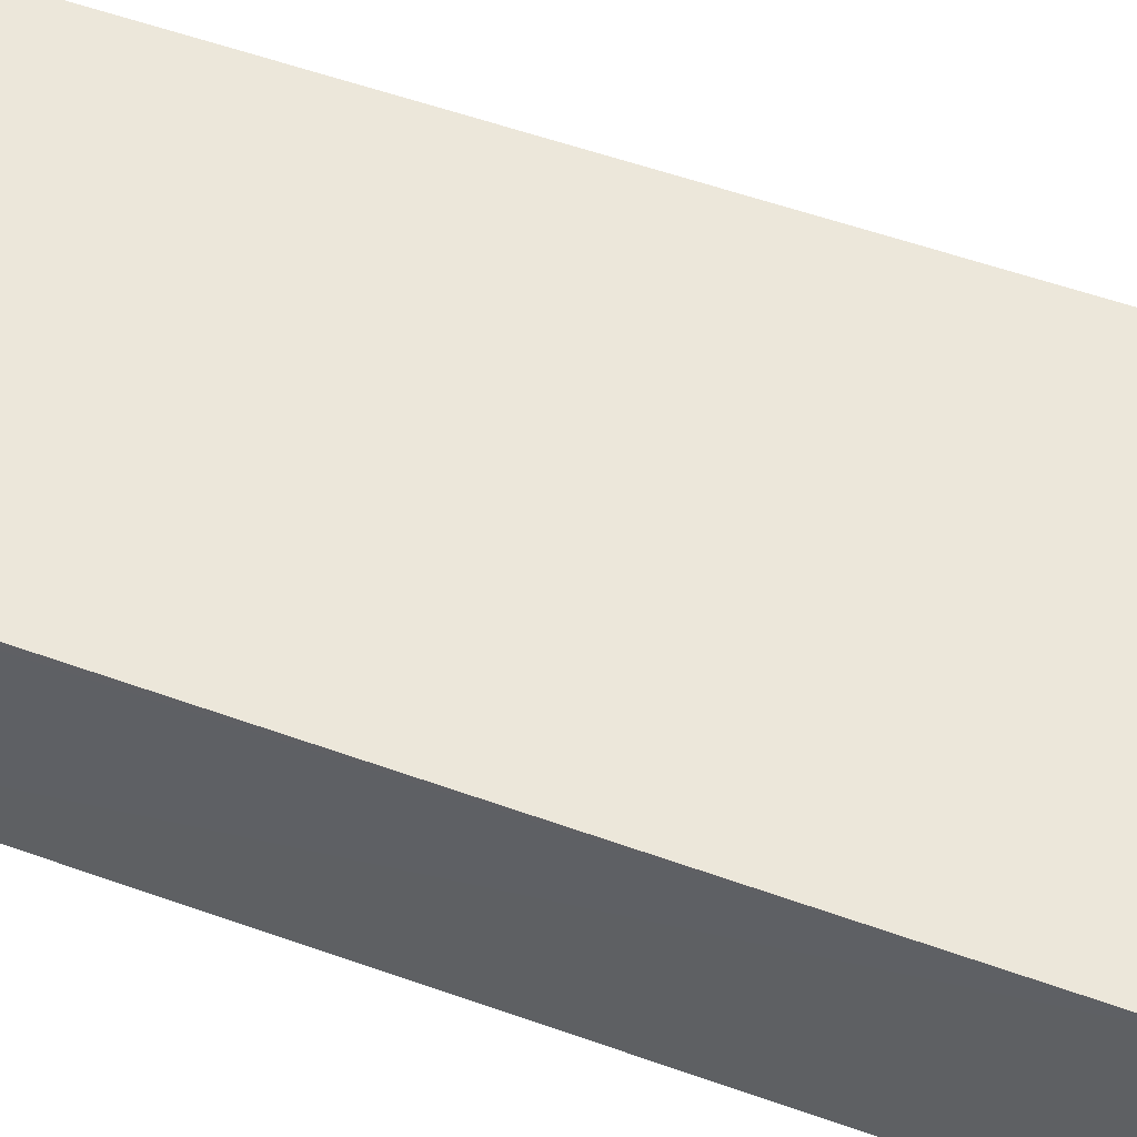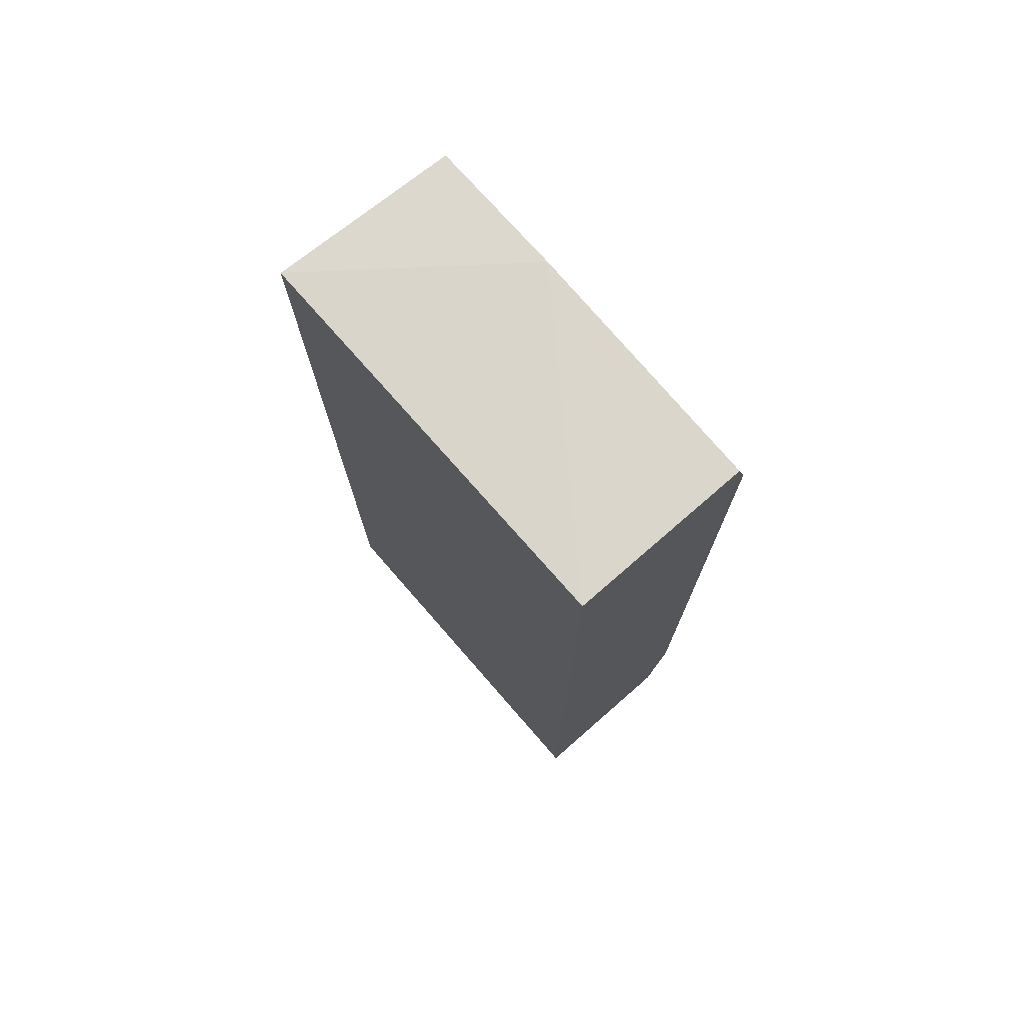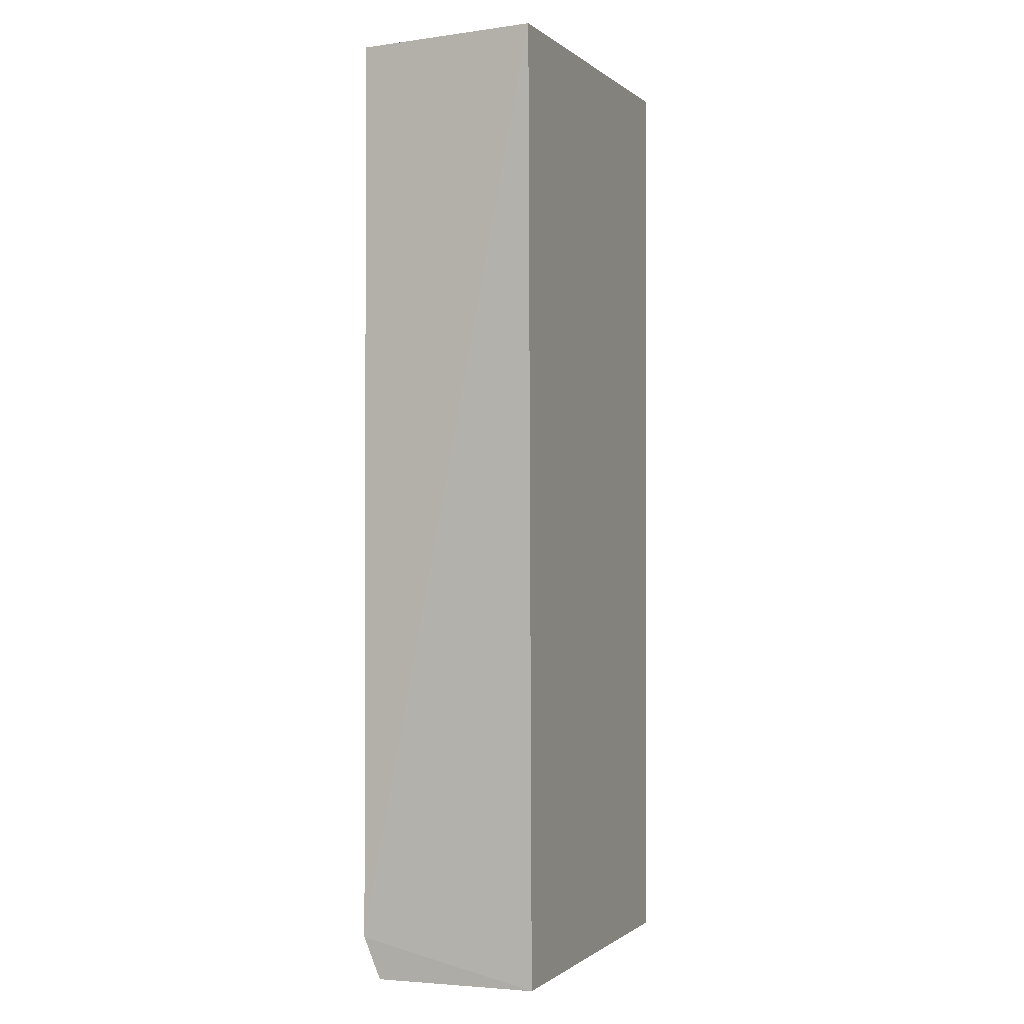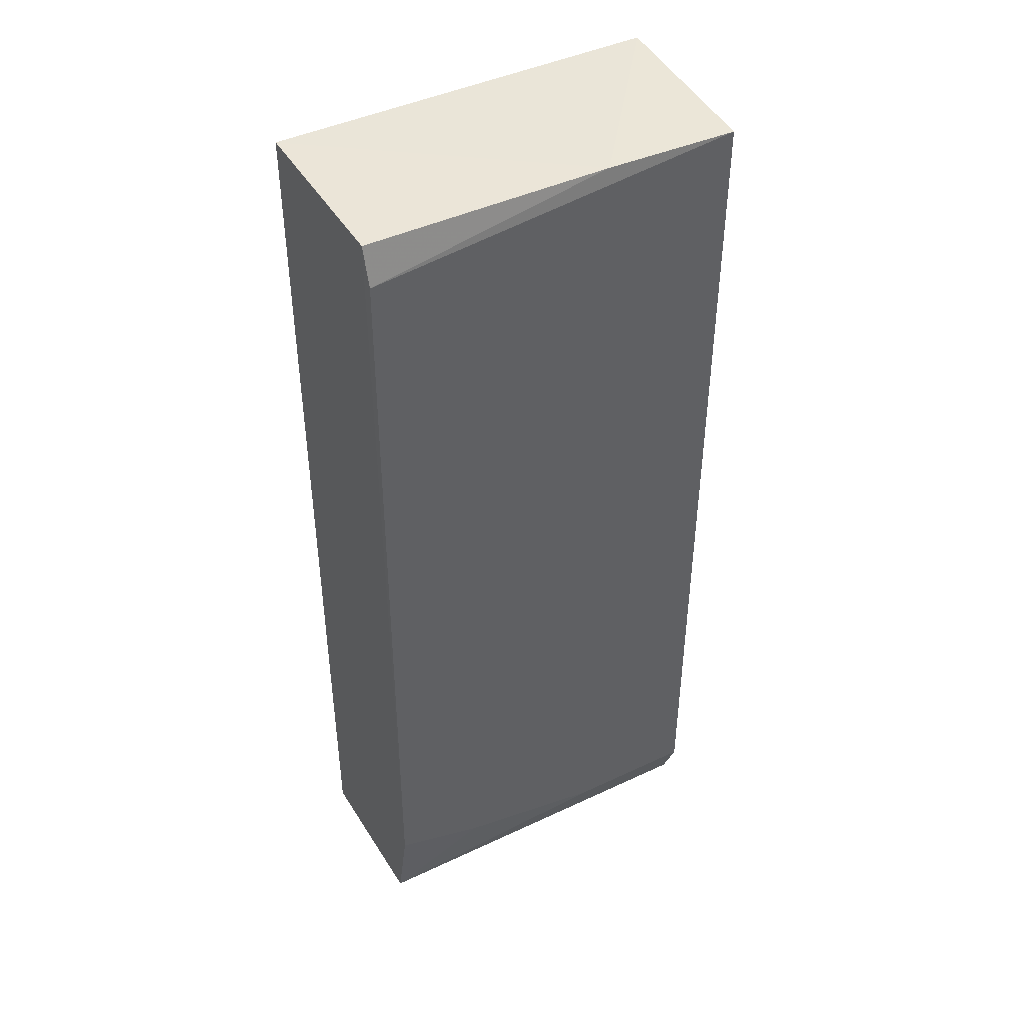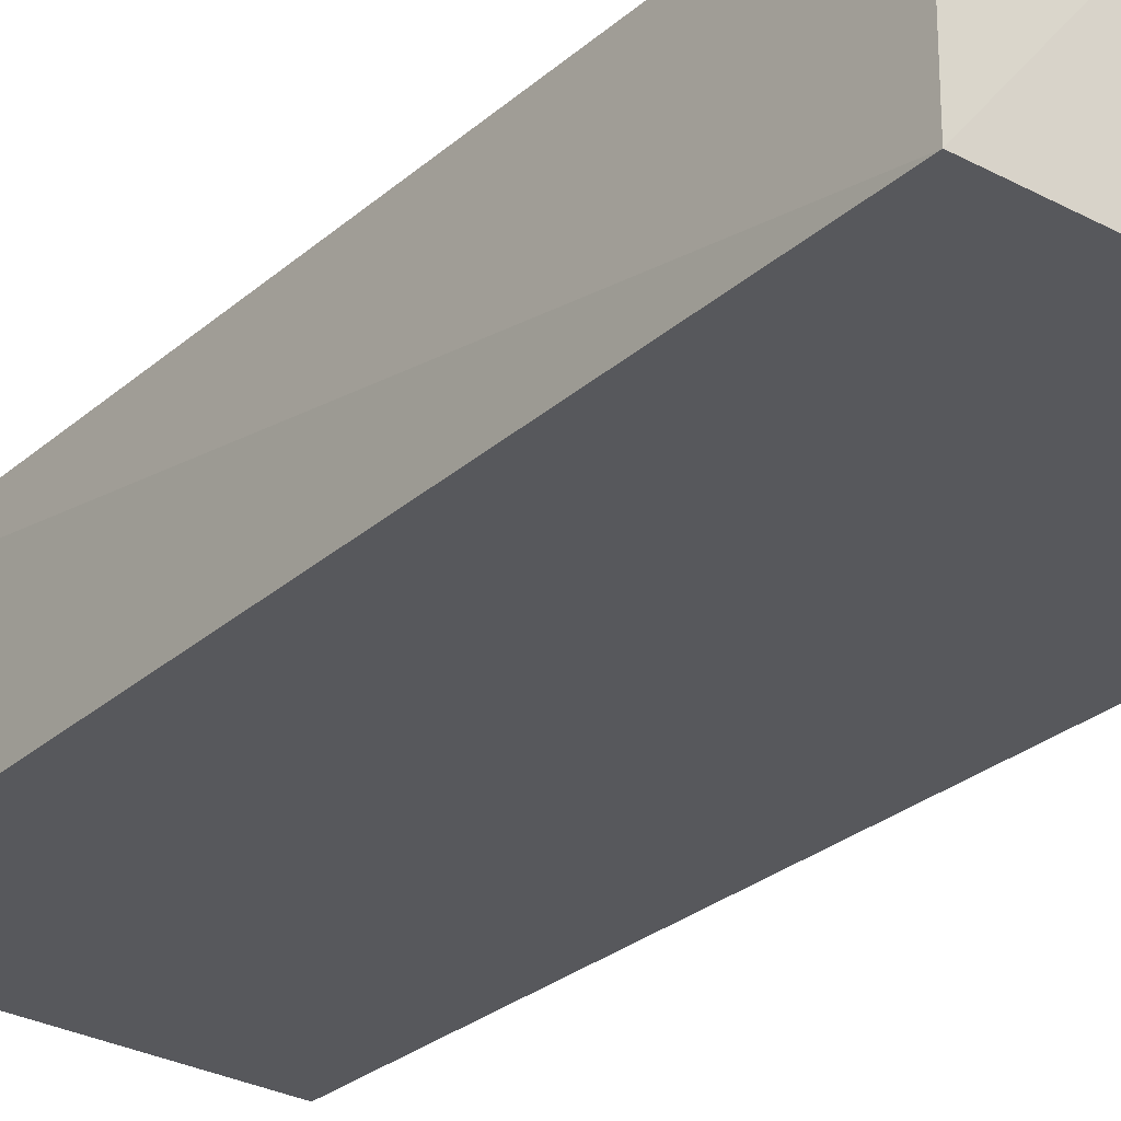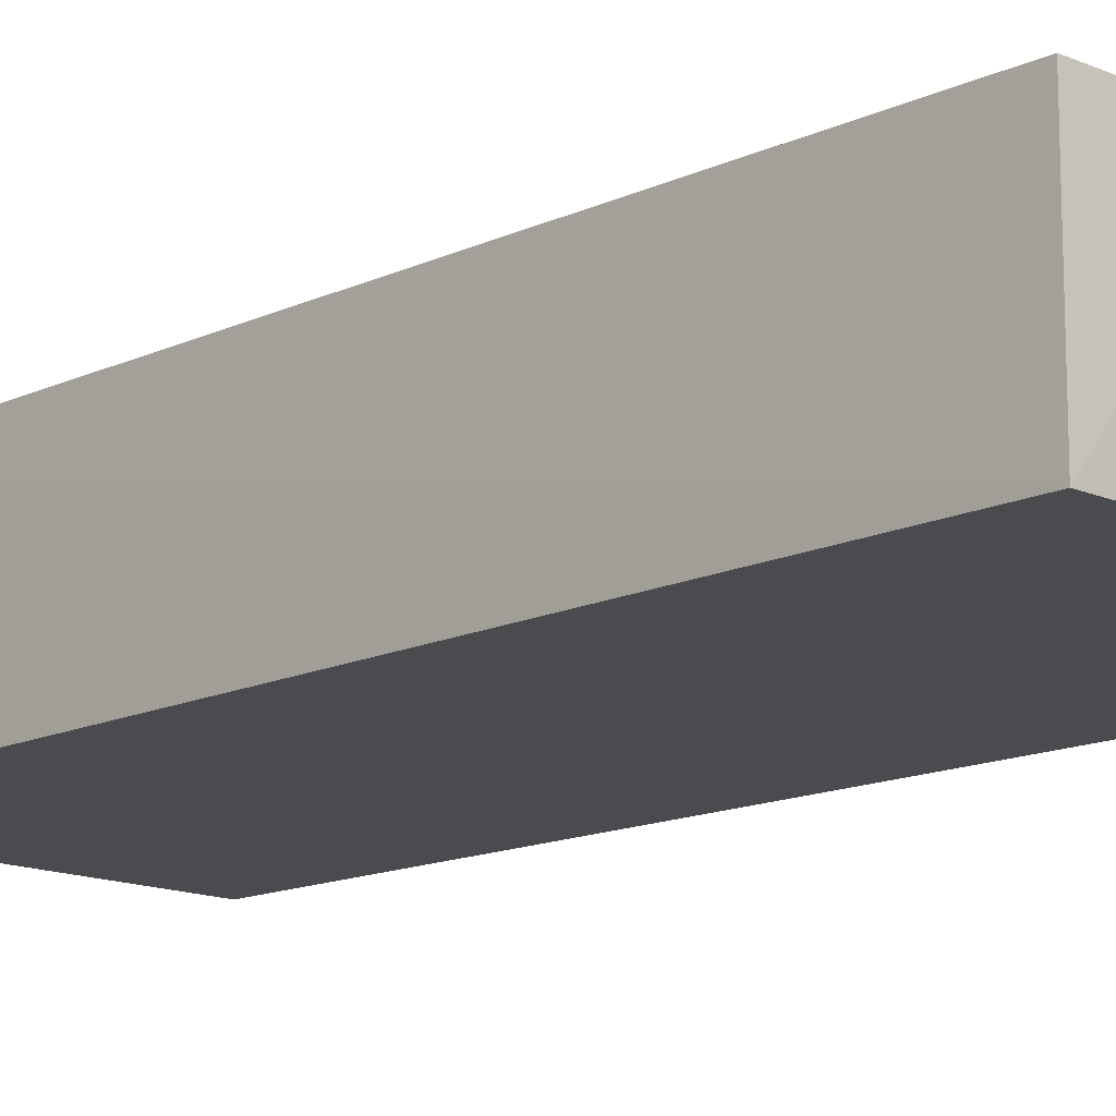
<metadata>
{"format":"obj","ext":"obj","renderer":"f3d","projection":"perspective","resolution":1024,"background":"white","views":[{"elev":54.1,"azim":-69.1,"up":"+Z"},{"elev":75.1,"azim":-131.2,"up":"+Y"},{"elev":-0.1,"azim":111.4,"up":"+Y"},{"elev":44.0,"azim":-29.5,"up":"+Y"},{"elev":-28.8,"azim":141.5,"up":"+Z"},{"elev":-14.2,"azim":135.7,"up":"+Z"}]}
</metadata>
<code>
v 0.0499 0.02704 0.117
v 0.04962 -0.02817 0.1162
v 0.05034 0.02737 0.1065
v 0.02771 0.02753 0.1065
v 0.02768 -0.02215 0.1172
v 0.02772 -0.02849 0.1066
v 0.04203 0.0273 0.117
v 0.04977 -0.02573 0.1172
v 0.04974 -0.02796 0.1066
v 0.02769 -0.02815 0.116
v 0.02773 0.02505 0.1174
v 0.04209 -0.02573 0.1171
v 0.02772 0.02727 0.1168
v 0.0331 -0.0239 0.1172
f 6 5 4
f 7 1 3
f 7 3 4
f 8 3 1
f 9 2 6
f 9 8 2
f 9 3 8
f 9 6 4
f 9 4 3
f 10 6 2
f 10 5 6
f 10 2 8
f 11 1 7
f 11 8 1
f 11 5 8
f 12 10 8
f 13 11 7
f 13 7 4
f 13 4 5
f 13 5 11
f 14 12 8
f 14 8 5
f 14 5 10
f 14 10 12

</code>
